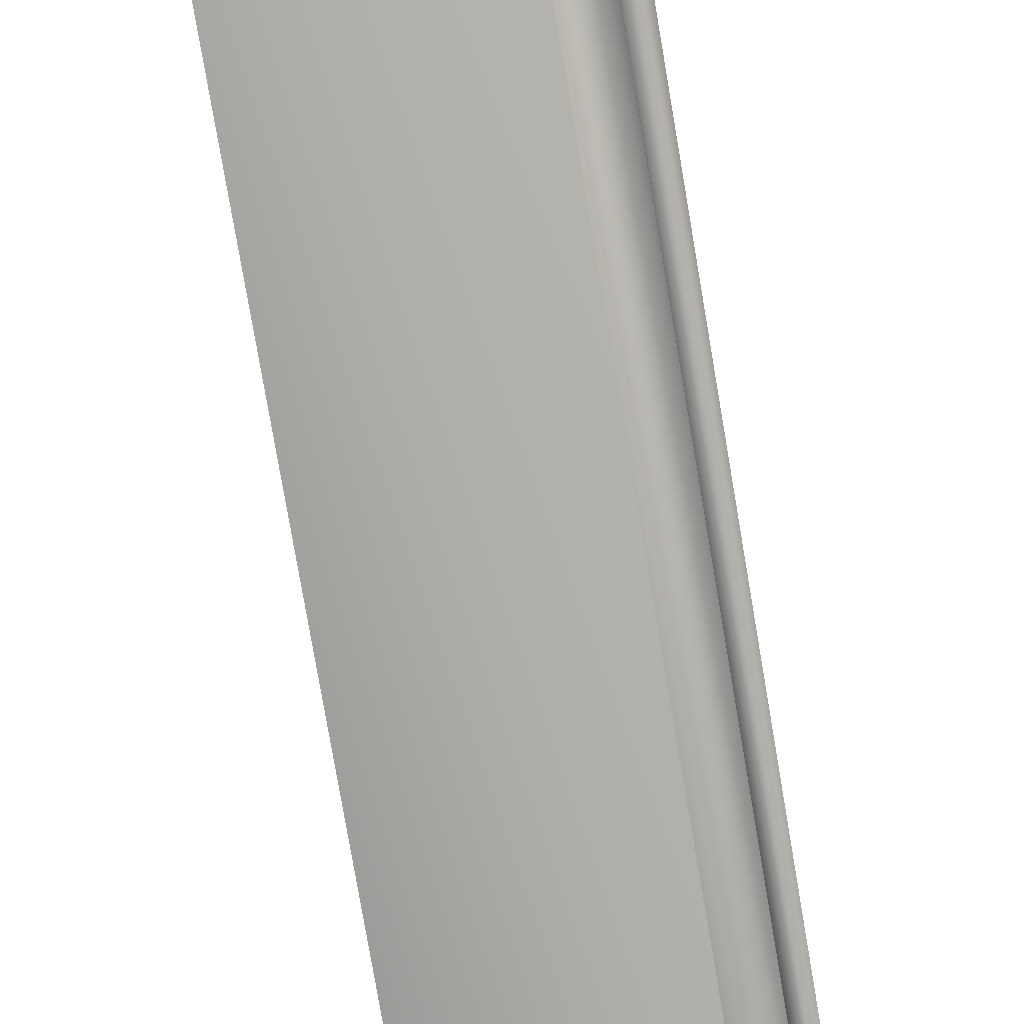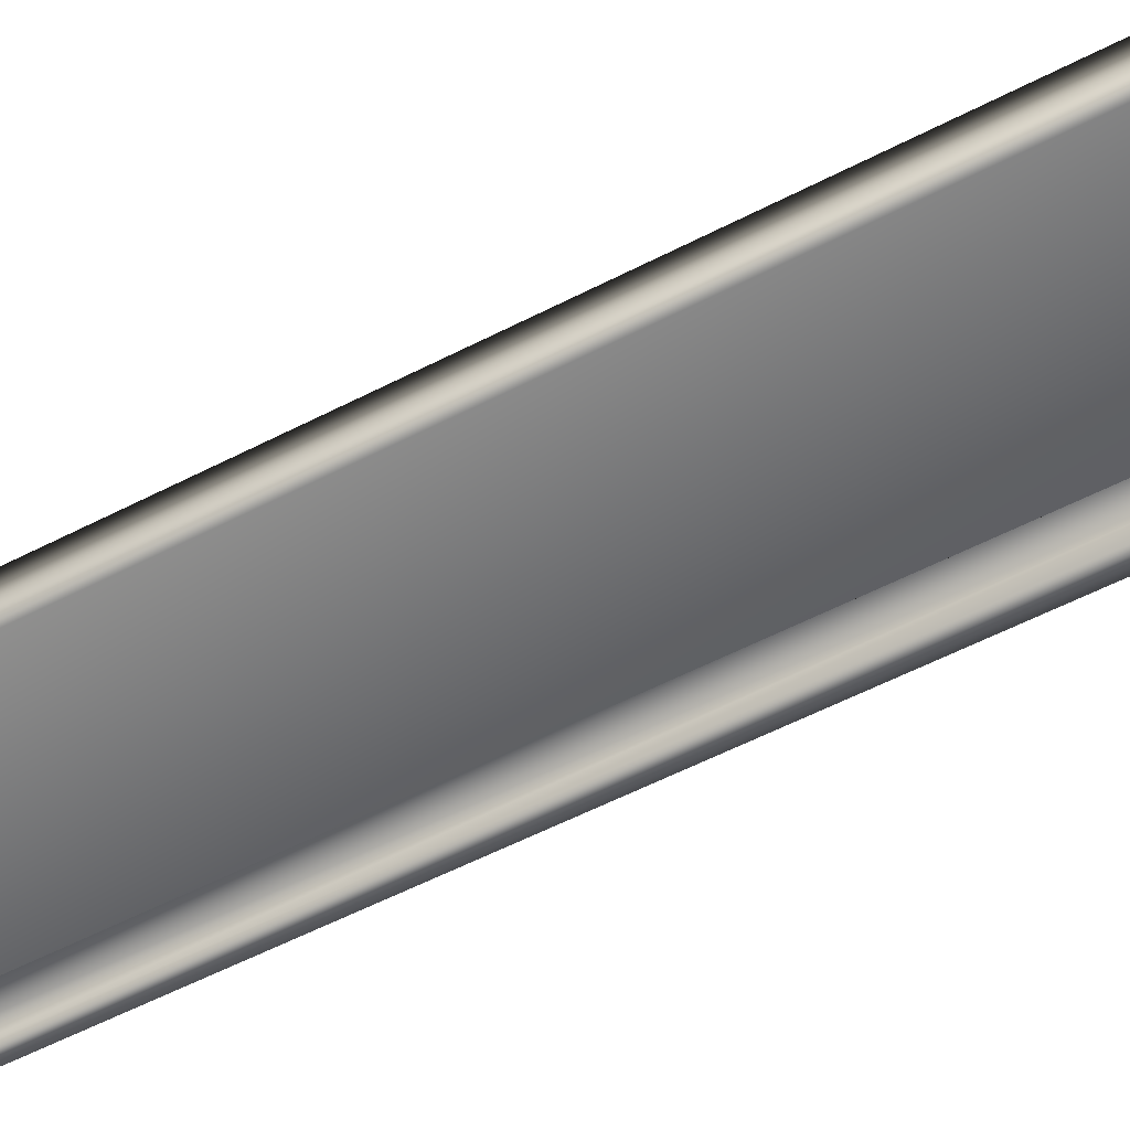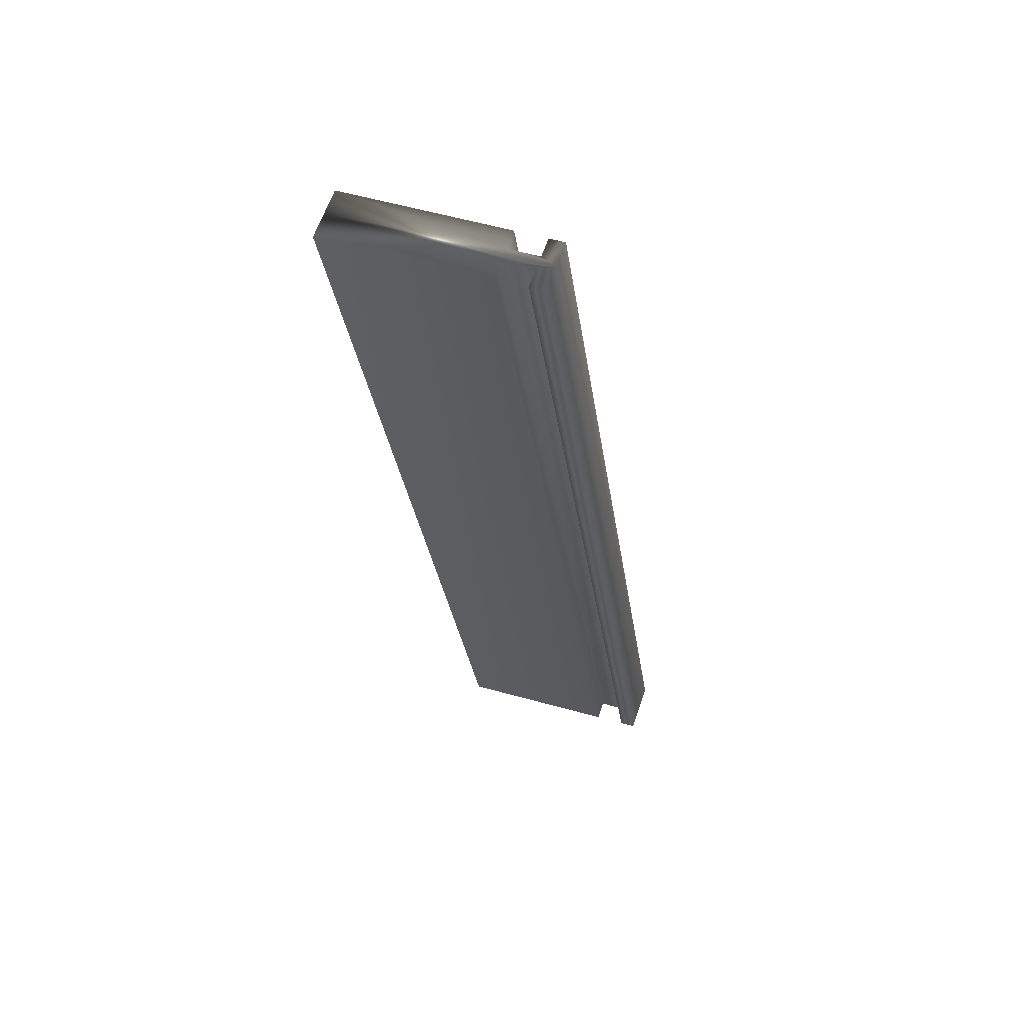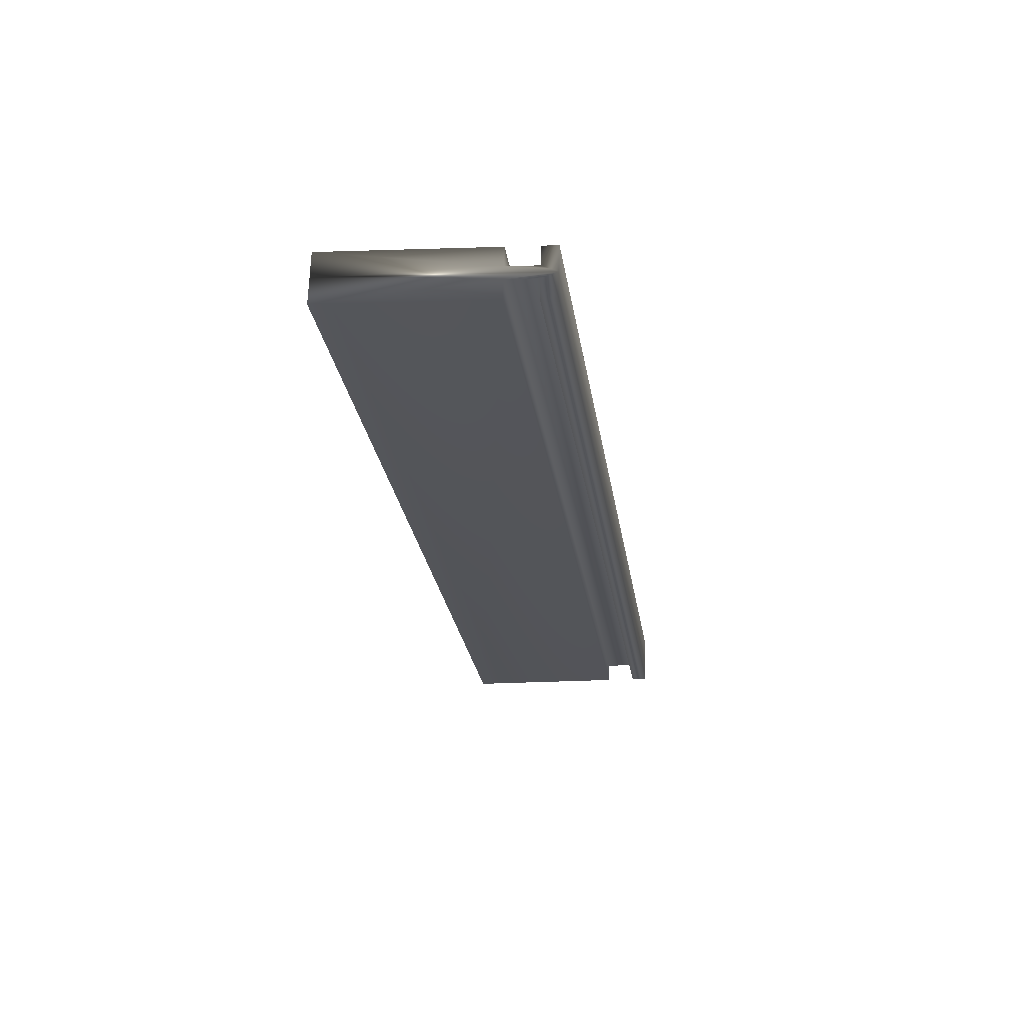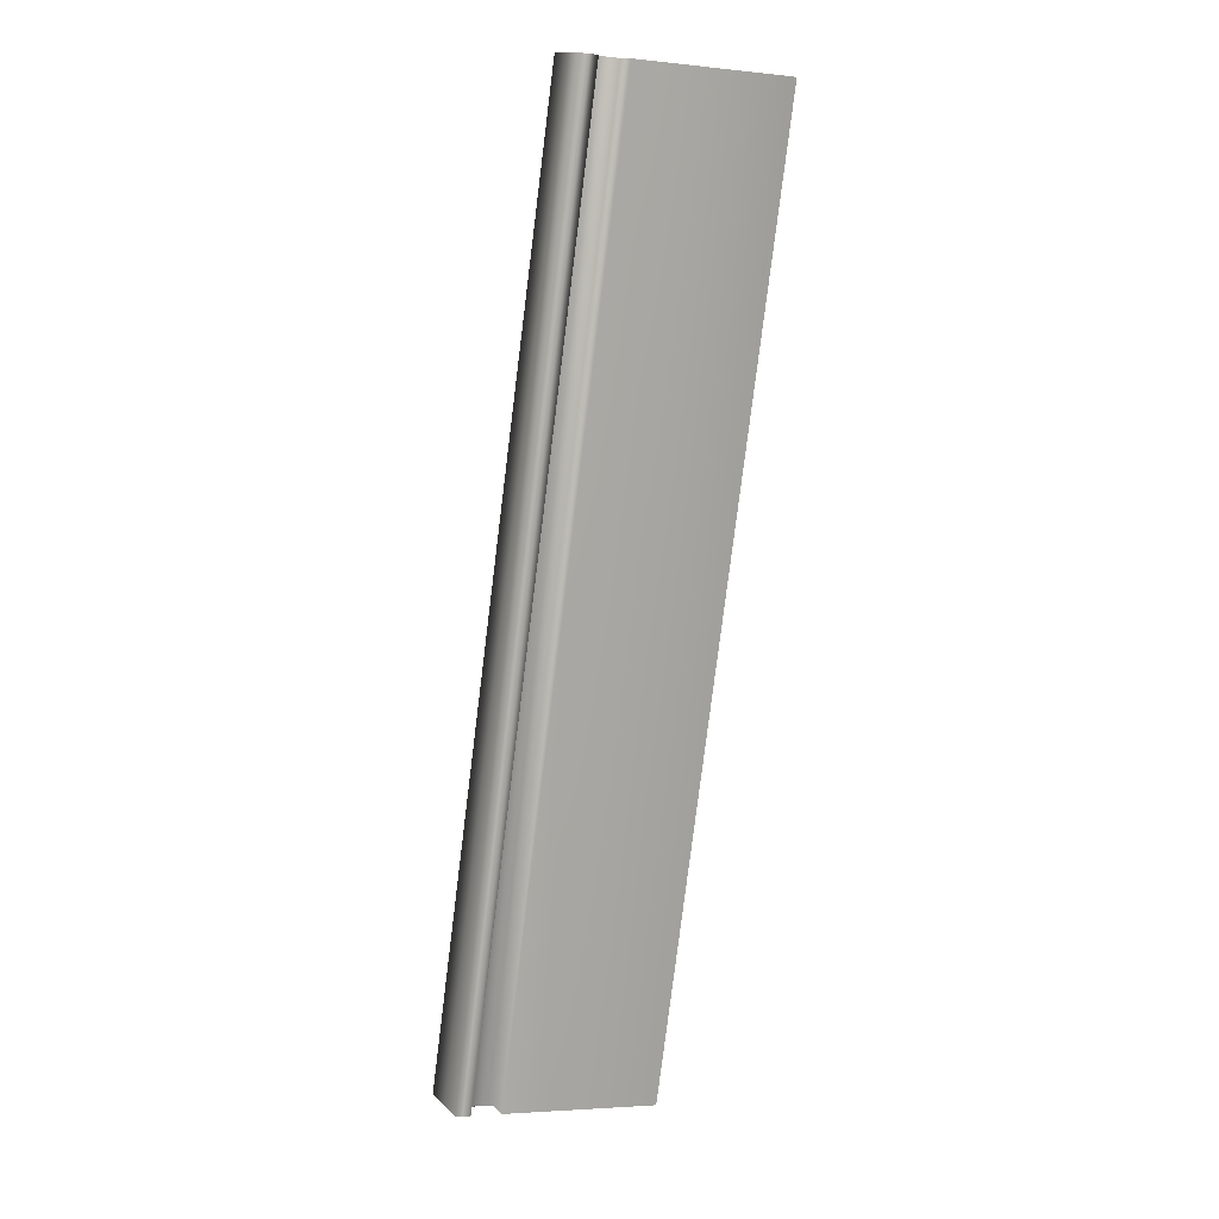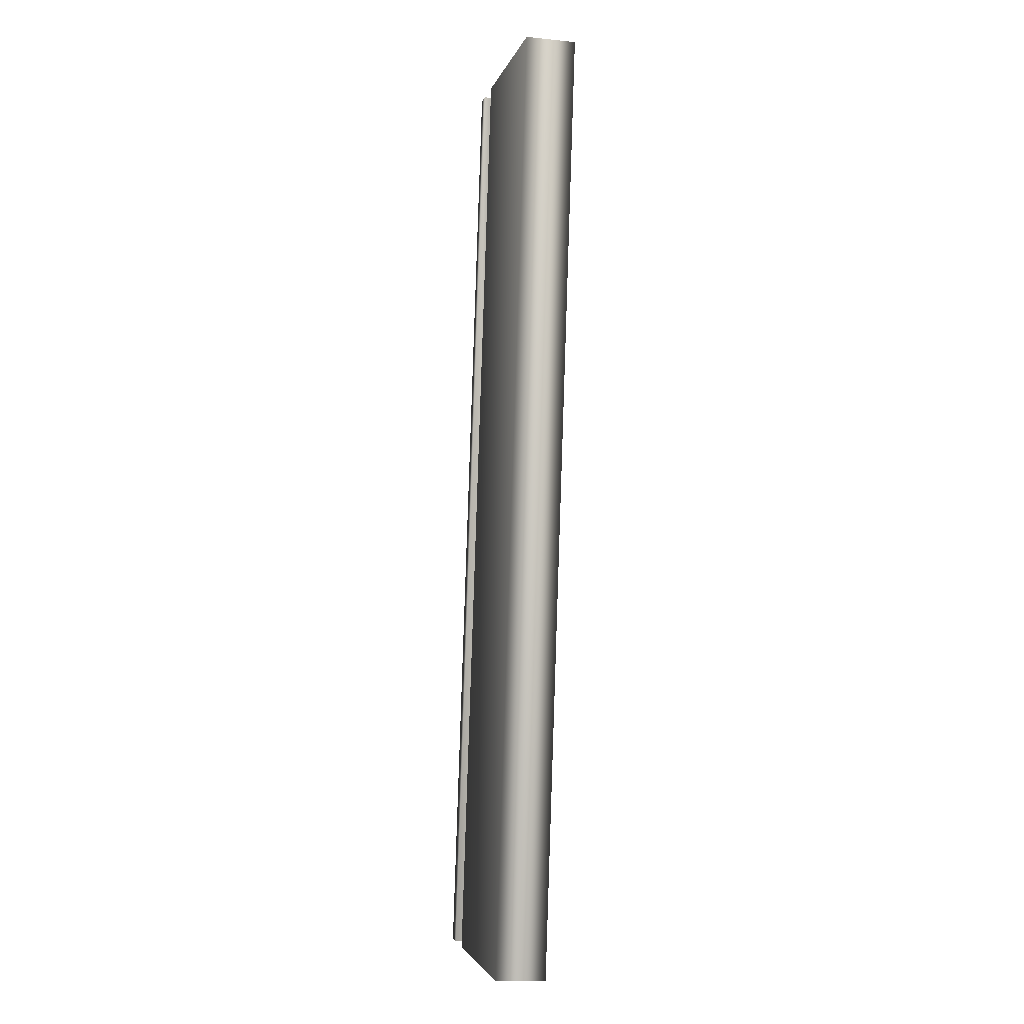
<metadata>
{"format":"obj","ext":"obj","renderer":"f3d","projection":"perspective","resolution":1024,"background":"white","views":[{"elev":-77.1,"azim":-162.3,"up":"+Y"},{"elev":-55.4,"azim":126.8,"up":"+Y"},{"elev":63.6,"azim":-160.9,"up":"+Z"},{"elev":65.5,"azim":-178.2,"up":"+Z"},{"elev":14.5,"azim":-27.8,"up":"+Z"},{"elev":-12.0,"azim":76.4,"up":"+Z"}]}
</metadata>
<code>
v -70.54 9.26 -64.86
v -70.6 9.26 -64.85
v -70.54 9.339 -64.86
v -70.6 9.365 -64.85
v -70.42 9.339 -64.88
v -69.76 9.365 -65
v -69.76 9.26 -65
v -70.42 9.26 -64.88
v -70.07 9.365 -61.07
v -69.22 9.365 -61.15
v -69.88 9.391 -61.09
v -69.22 9.469 -61.15
v -69.88 9.469 -61.09
v -70.01 9.391 -61.08
v -70.07 9.469 -61.07
v -70.01 9.469 -61.08
v -70.42 9.469 -64.88
v -69.76 9.469 -65
v -69.22 9.26 -61.15
v -70.01 9.26 -61.08
v -70.01 9.339 -61.08
v -70.07 9.26 -61.07
v -69.88 9.339 -61.09
v -69.88 9.26 -61.09
v -70.42 9.391 -64.88
v -70.54 9.391 -64.86
v -70.54 9.469 -64.86
v -70.6 9.469 -64.85
f 1 2 3
f 3 2 4
f 3 4 5
f 5 4 6
f 5 6 7
f 7 8 5
f 9 10 11
f 11 10 12
f 11 12 13
f 11 14 9
f 9 14 15
f 15 14 16
f 17 13 18
f 18 13 12
f 7 6 19
f 19 6 10
f 10 6 18
f 10 18 12
f 20 21 22
f 22 21 9
f 9 21 23
f 9 23 10
f 10 23 19
f 19 23 24
f 17 25 13
f 13 25 11
f 26 14 25
f 25 14 11
f 26 27 14
f 14 27 16
f 28 15 27
f 27 15 16
f 28 4 15
f 15 4 9
f 9 4 2
f 9 2 22
f 2 1 22
f 22 1 20
f 1 3 20
f 20 3 21
f 3 5 21
f 21 5 23
f 5 8 23
f 23 8 24
f 8 7 24
f 24 7 19
f 28 26 4
f 4 26 25
f 4 25 6
f 6 25 18
f 18 25 17
f 28 27 26

</code>
